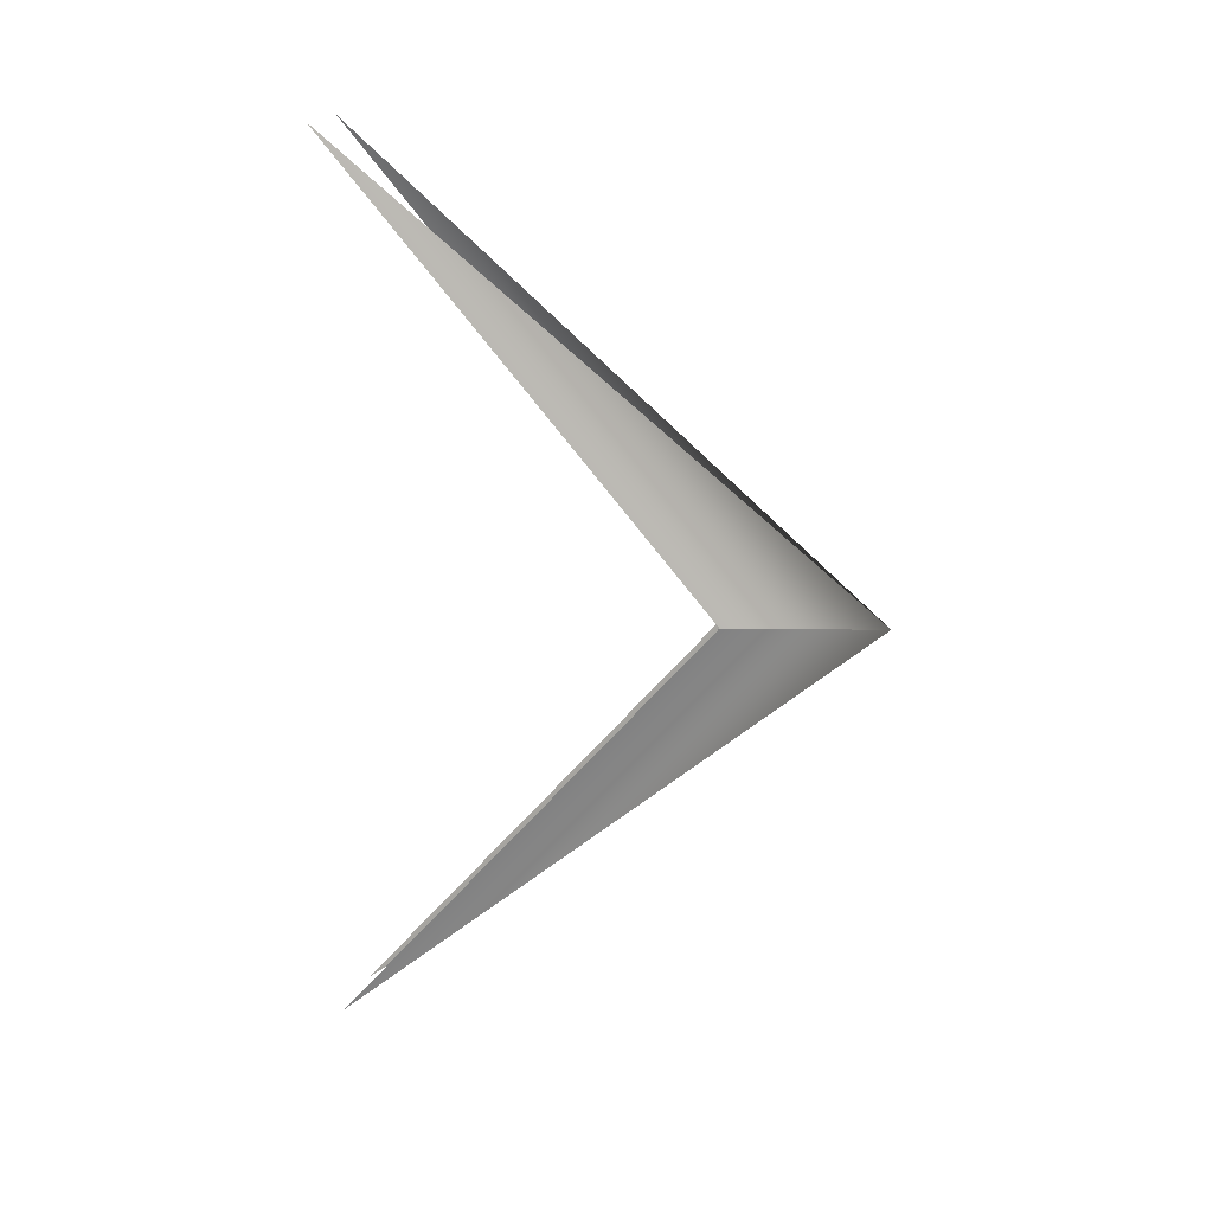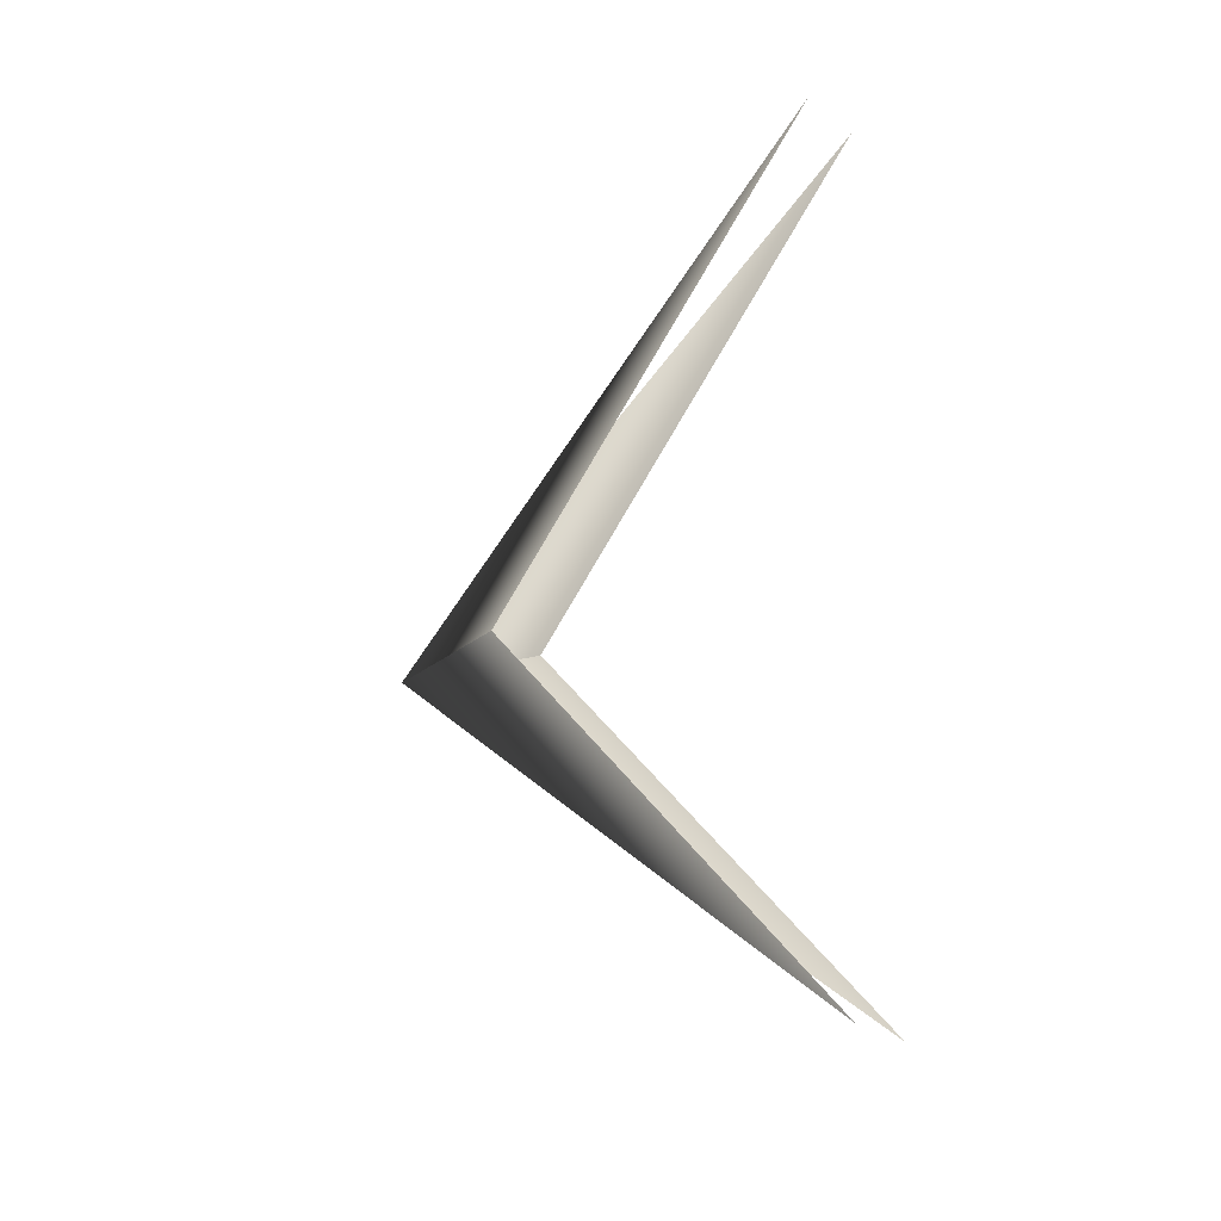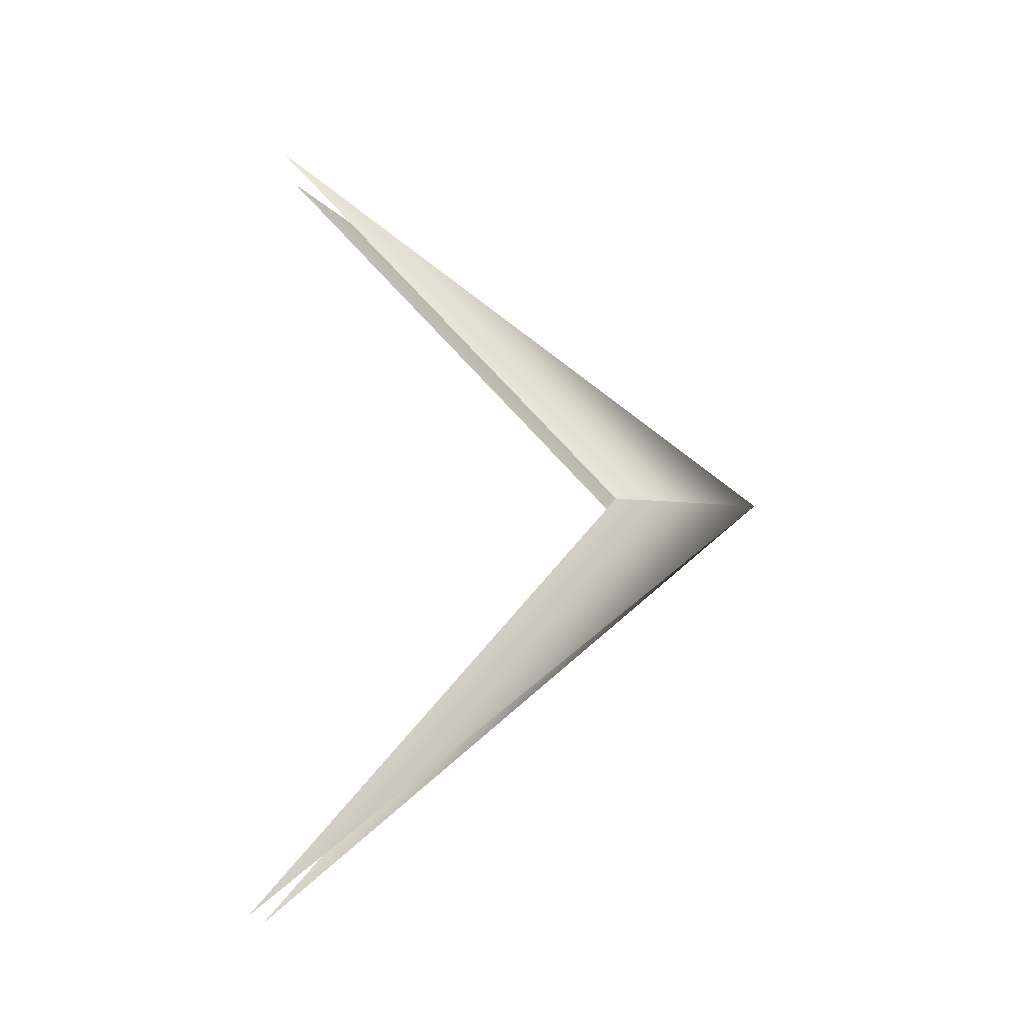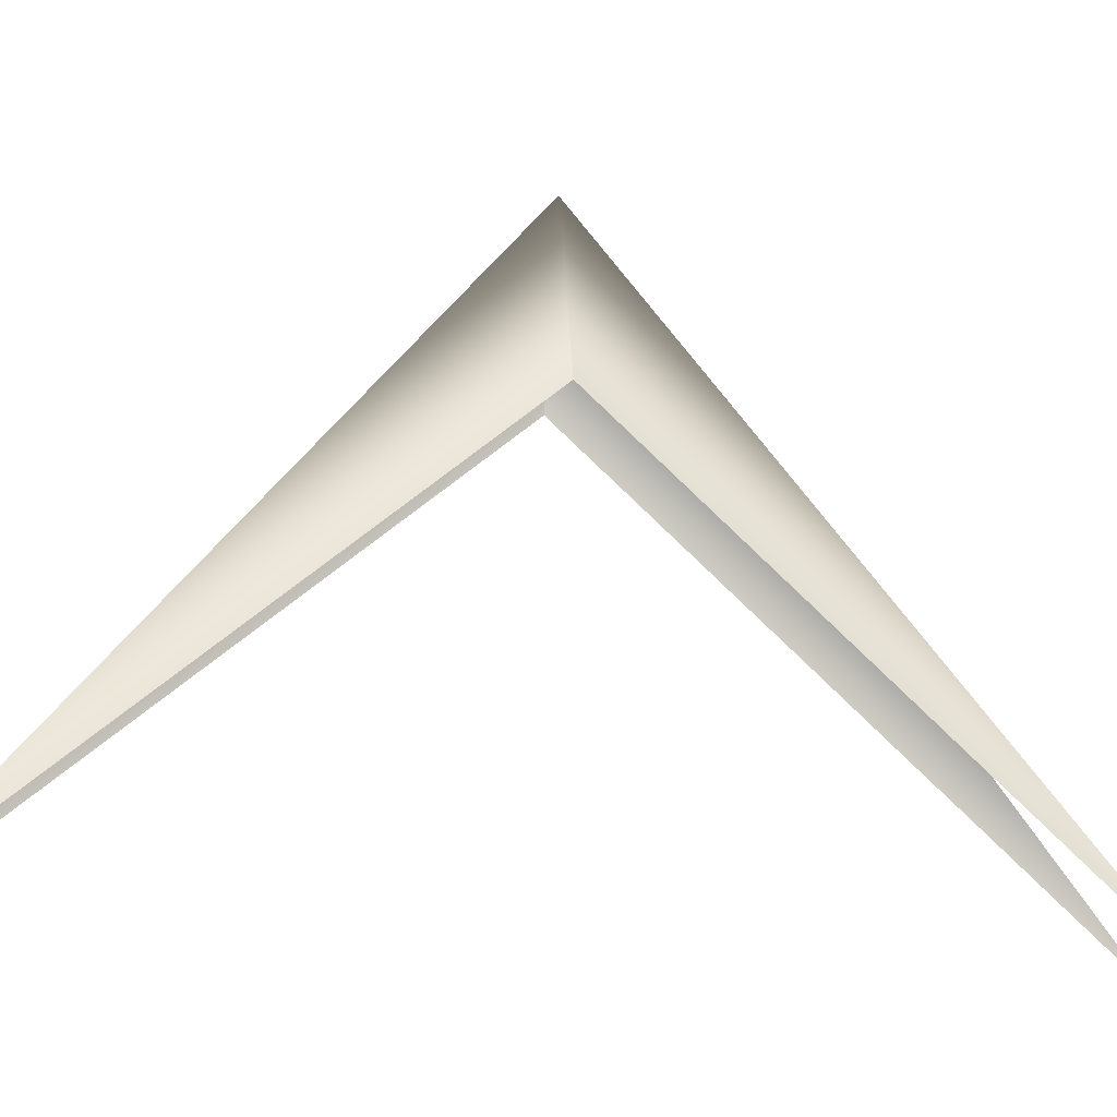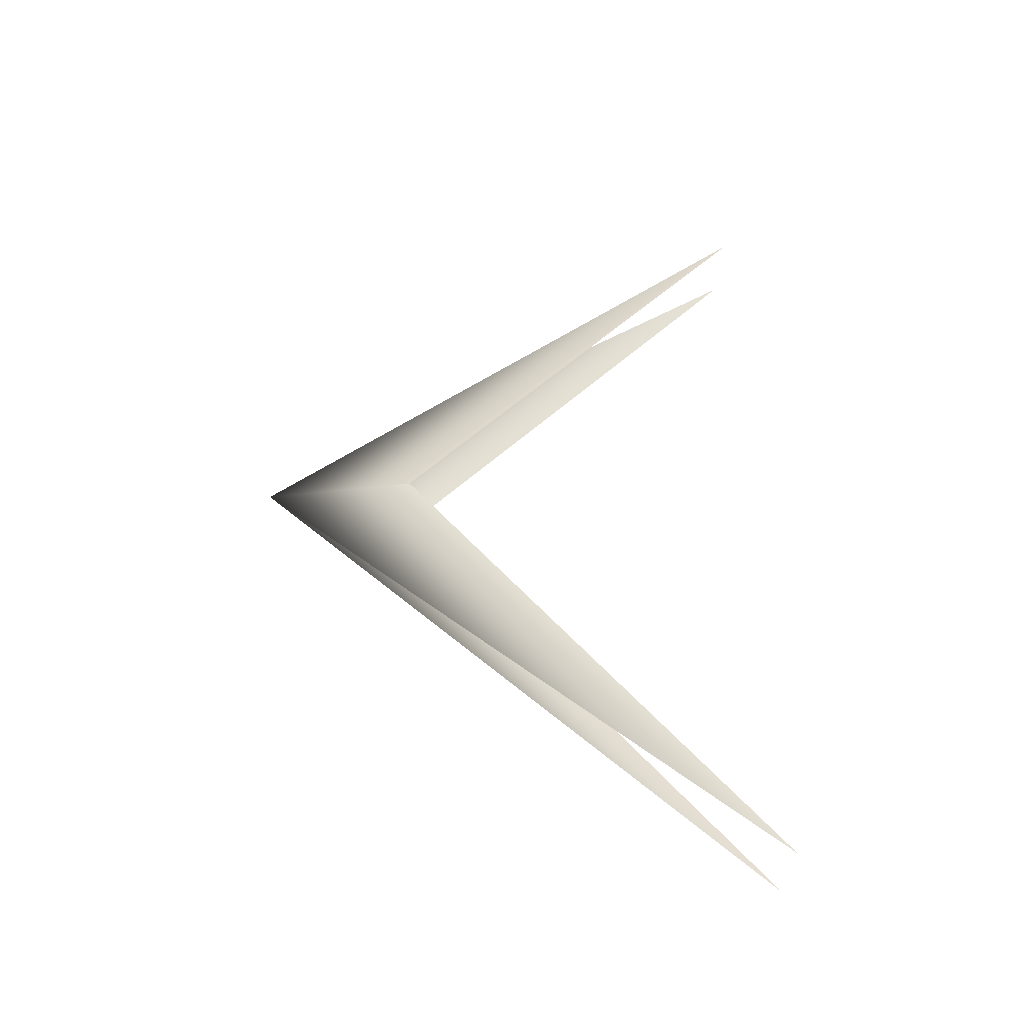
<metadata>
{"format":"obj","ext":"obj","renderer":"f3d","projection":"perspective","resolution":1024,"background":"white","views":[{"elev":18.0,"azim":-75.1,"up":"+Y"},{"elev":-25.7,"azim":128.6,"up":"+Y"},{"elev":-19.2,"azim":-85.8,"up":"+Y"},{"elev":-17.6,"azim":-106.2,"up":"+Z"},{"elev":-41.9,"azim":84.7,"up":"+Y"}]}
</metadata>
<code>
o mesh1_lod2.obj
v -0.02927 -0.3588 -4.768e-06
v -1.907e-06 1.788e-07 0.4336
v -0.02927 0 0.3107
v -1.907e-06 1.788e-07 0.4336
v 0.02927 -0.3588 -5.007e-06
v 0.02928 7.451e-09 0.3107
v -1.907e-06 1.788e-07 0.4336
v -0.02927 0.3588 -4.768e-06
v -0.02927 0 0.3107
v 0.02928 7.451e-09 0.3107
v 0.02927 0.3588 -5.007e-06
v -1.907e-06 1.788e-07 0.4336
f 1 2 3
f 4 5 6
f 7 8 9
f 10 11 12

</code>
